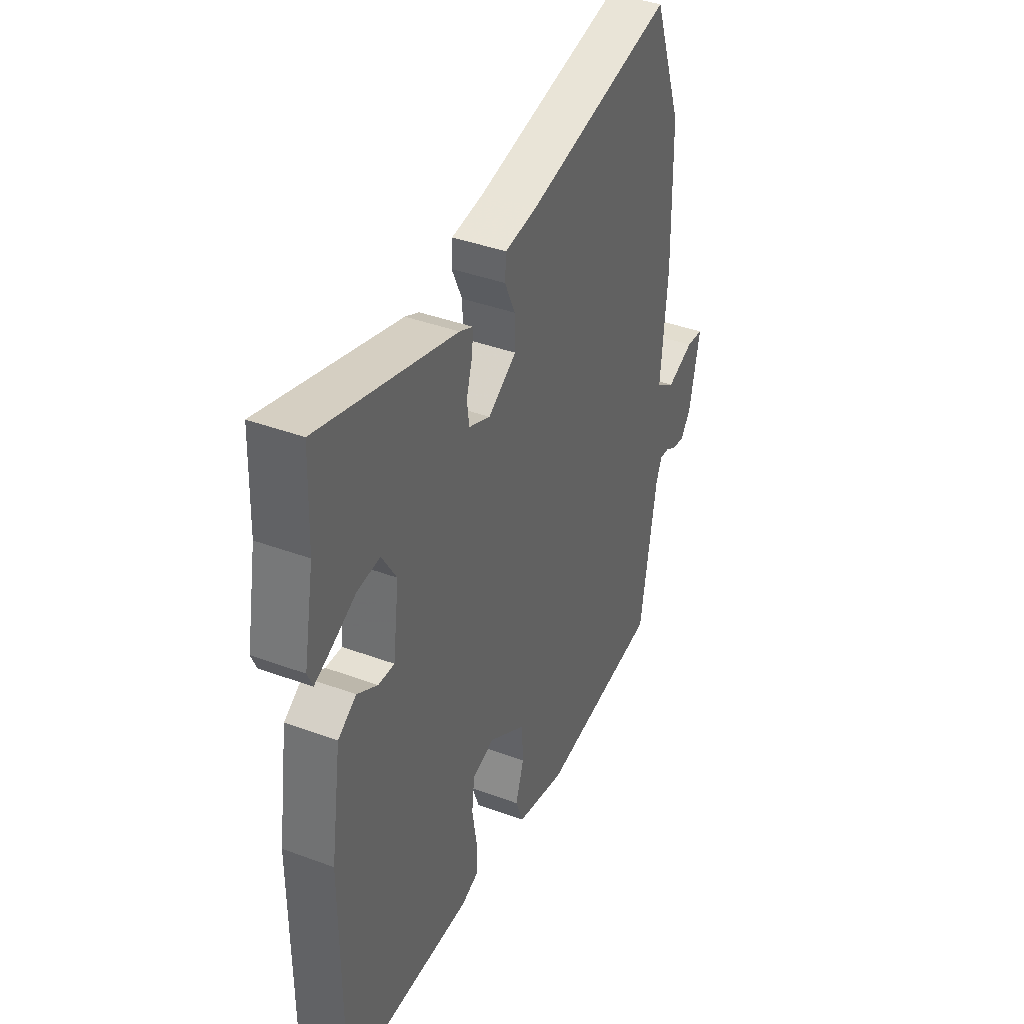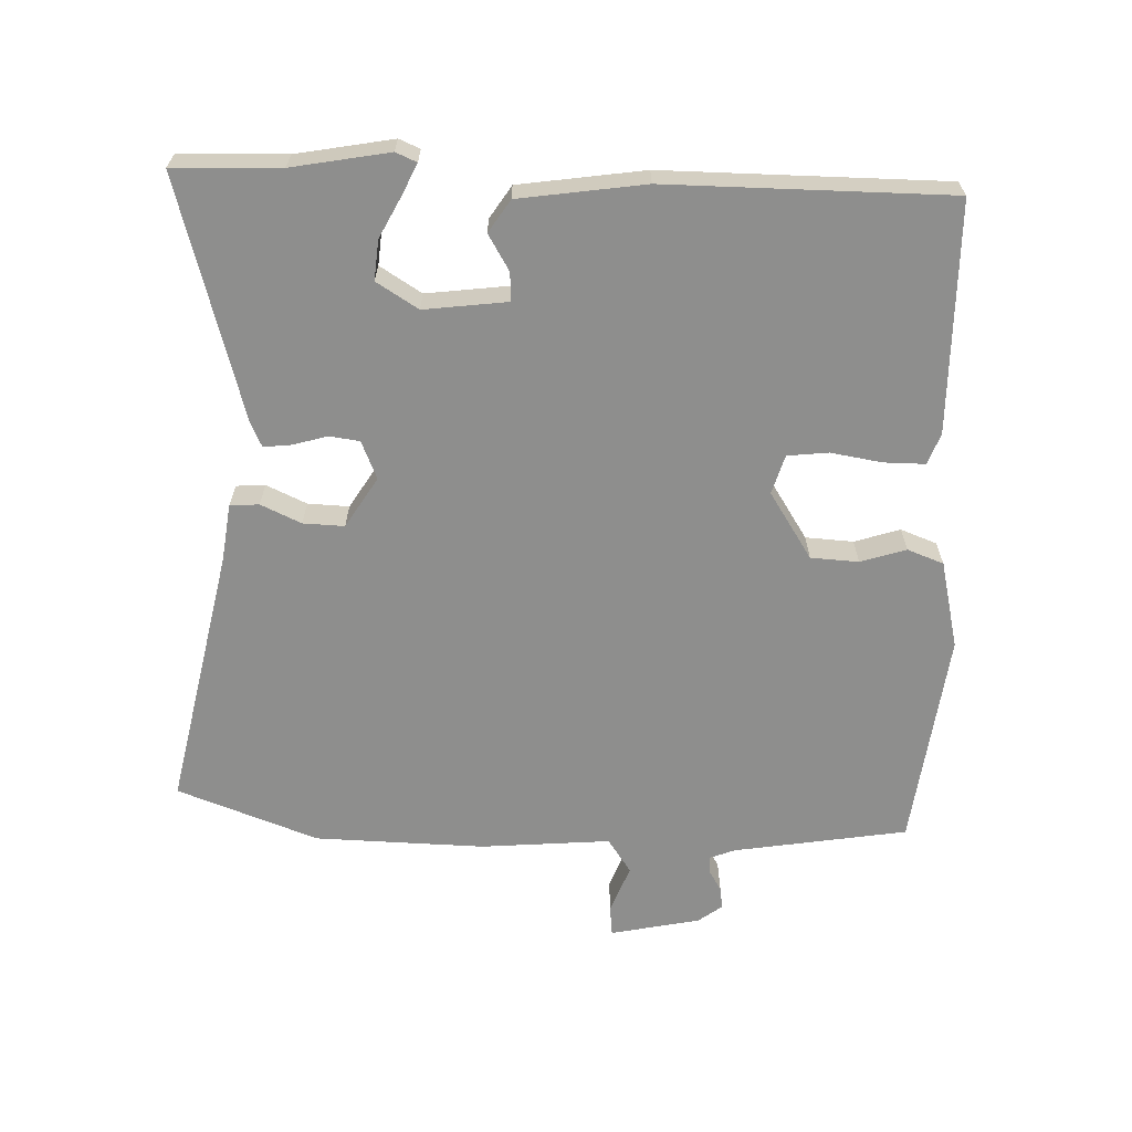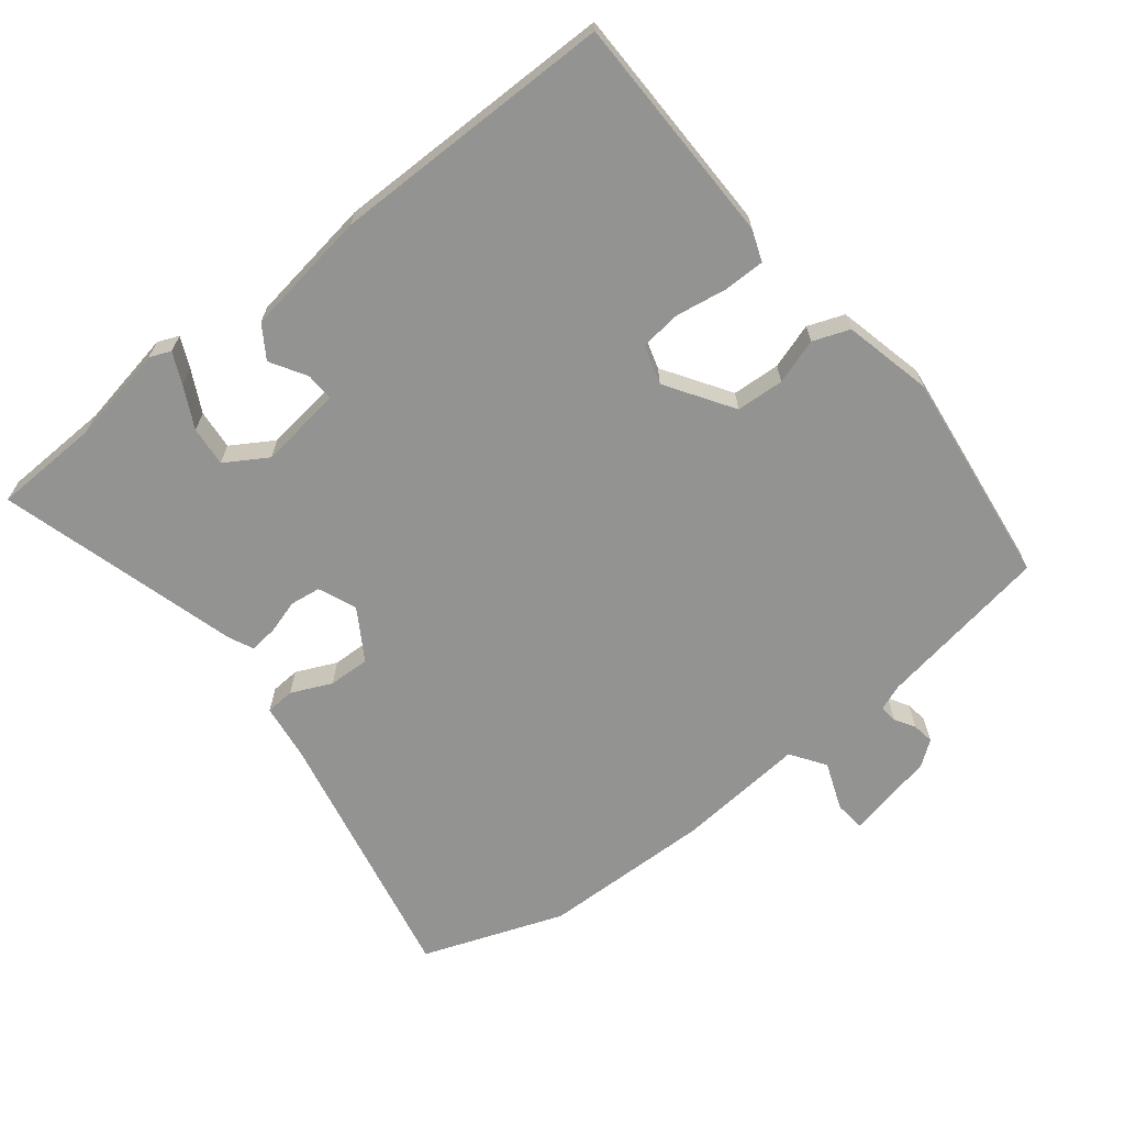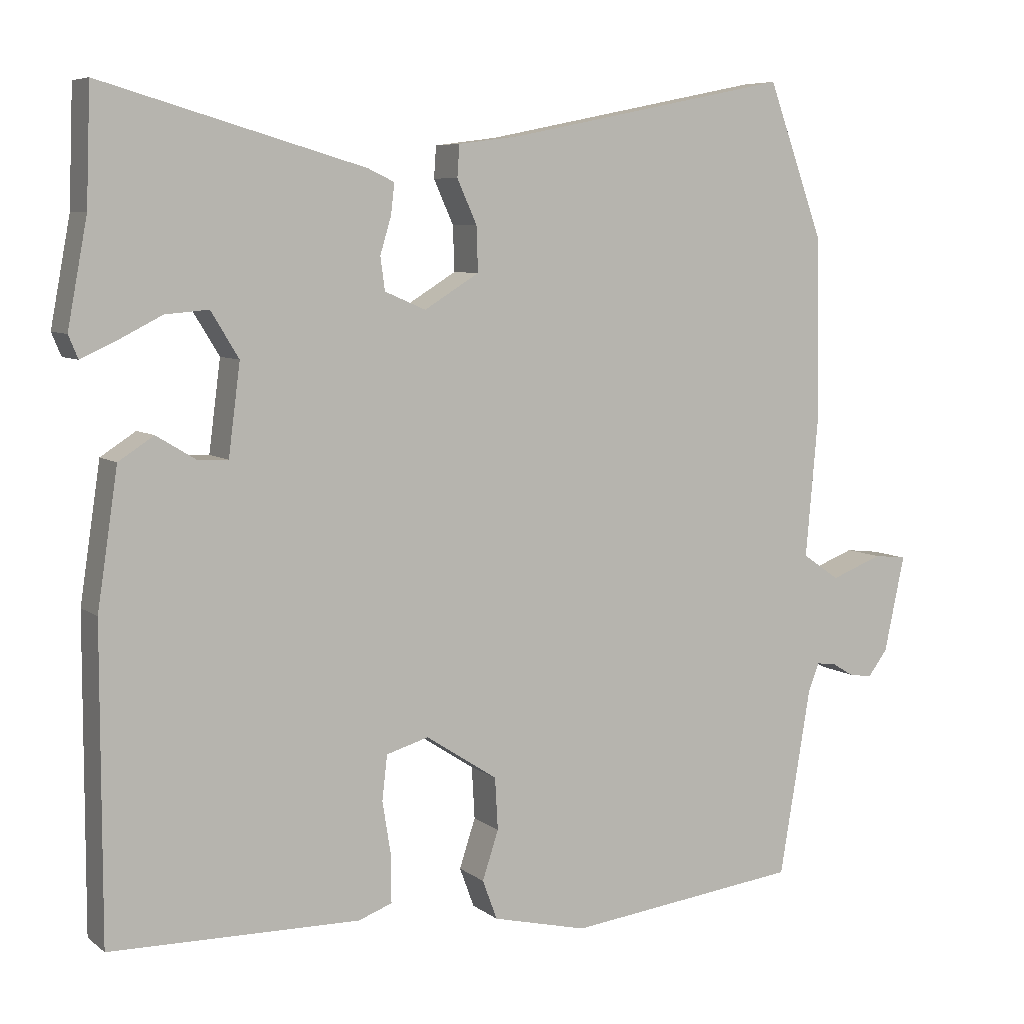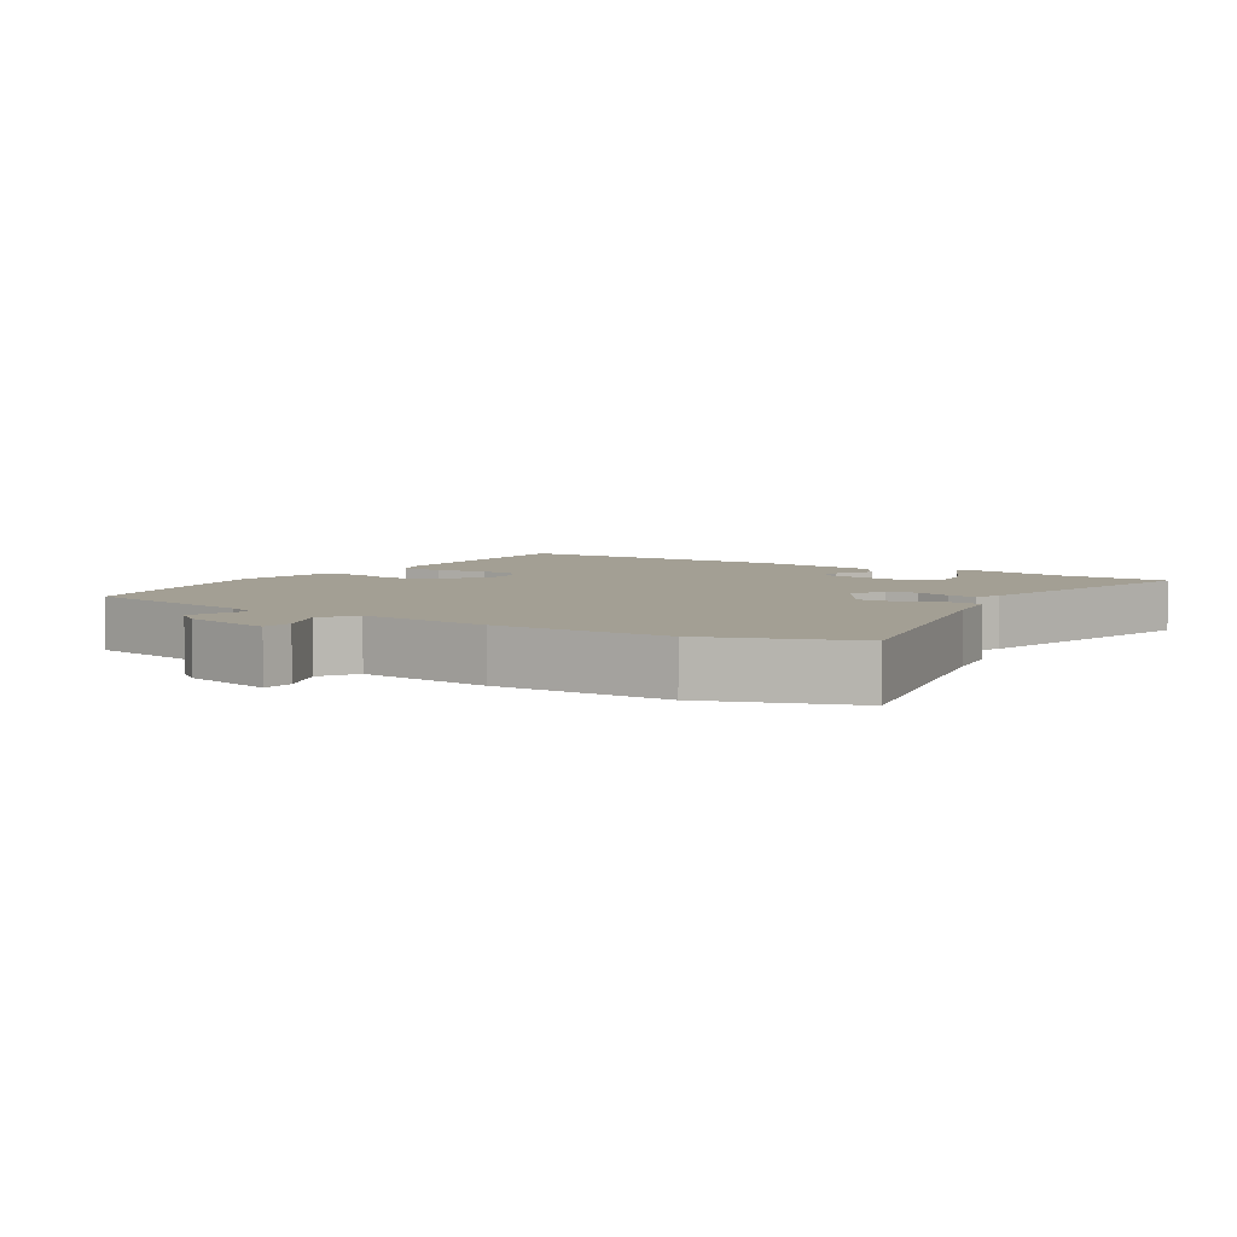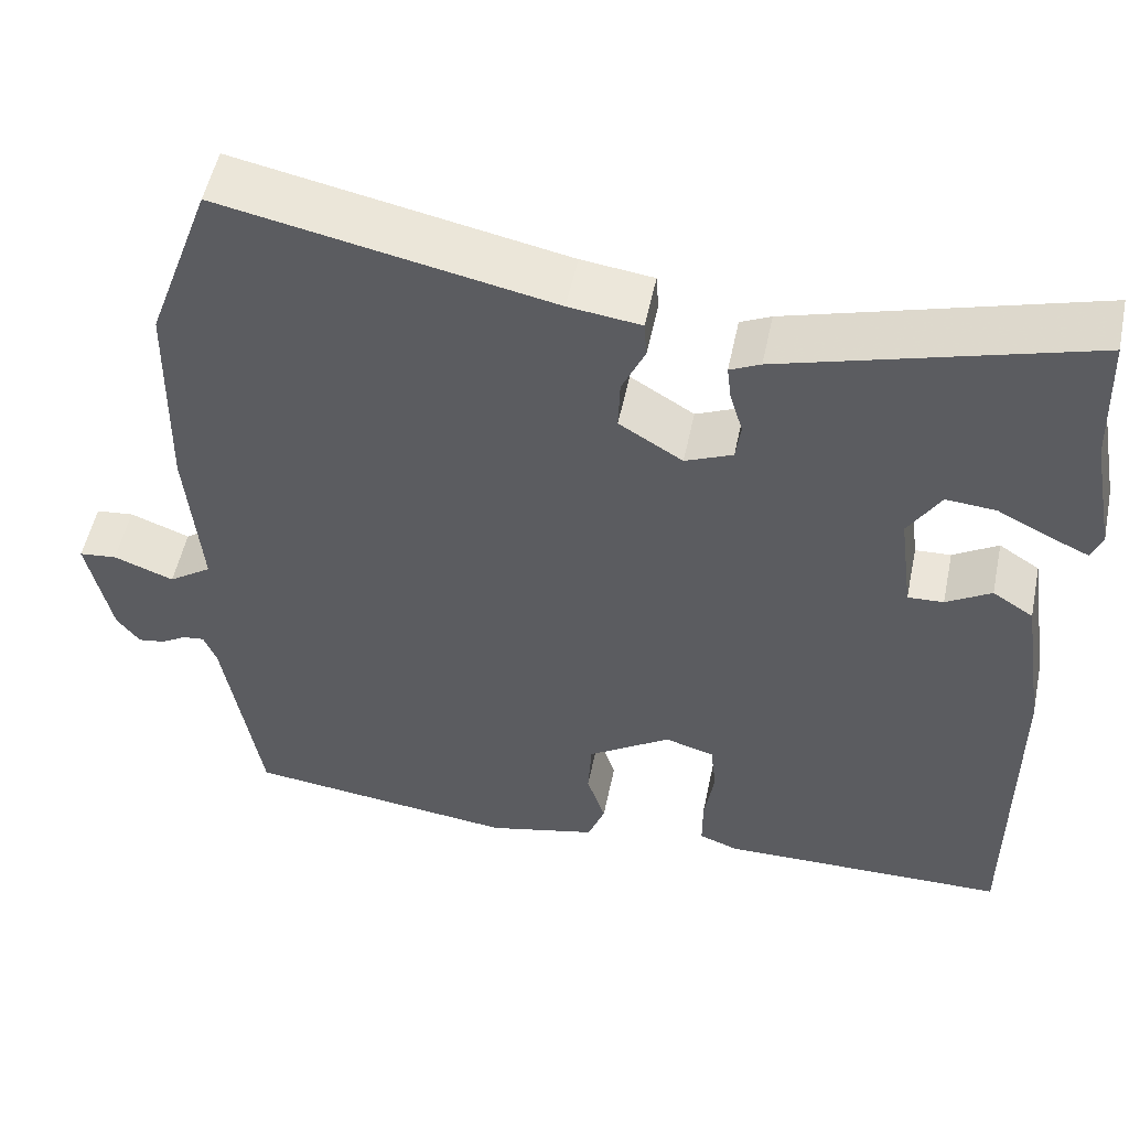
<metadata>
{"format":"obj","ext":"obj","renderer":"f3d","projection":"perspective","resolution":1024,"background":"white","views":[{"elev":40.0,"azim":114.6,"up":"+Z"},{"elev":-64.8,"azim":87.8,"up":"+Y"},{"elev":-66.6,"azim":128.2,"up":"+Y"},{"elev":6.8,"azim":153.0,"up":"+Z"},{"elev":5.4,"azim":-58.0,"up":"+Y"},{"elev":52.5,"azim":11.7,"up":"+Z"}]}
</metadata>
<code>
v -0.537 0.07 0.399
v -0.461 0.07 0.608
v -0.073 0.07 0.529
v 0.012 0.07 0.518
v 0.015 0.07 0.475
v -0.012 0.07 0.415
v -0.014 0.07 0.354
v 0.061 0.07 0.308
v 0.117 0.07 0.332
v 0.123 0.07 0.377
v 0.108 0.07 0.427
v 0.103 0.07 0.469
v 0.139 0.07 0.486
v 0.497 0.07 0.589
v 0.503 0.07 0.431
v 0.53 0.07 0.287
v 0.517 0.07 0.256
v 0.471 0.07 0.277
v 0.41 0.07 0.308
v 0.351 0.07 0.313
v 0.313 0.07 0.251
v 0.329 0.07 0.128
v 0.371 0.07 0.13
v 0.424 0.07 0.162
v 0.472 0.07 0.131
v 0.5 0.07 -0.055
v 0.5 0.07 -0.474
v 0.159 0.07 -0.479
v 0.113 0.07 -0.462
v 0.113 0.07 -0.4
v 0.125 0.07 -0.325
v 0.118 0.07 -0.264
v 0.06 0.07 -0.247
v -0.038 0.07 -0.311
v -0.042 0.07 -0.382
v -0.02 0.07 -0.449
v -0.04 0.07 -0.503
v -0.17 0.07 -0.534
v -0.491 0.07 -0.495
v -0.534 0.07 -0.238
v -0.549 0.07 -0.2
v -0.575 0.07 -0.203
v -0.605 0.07 -0.221
v -0.637 0.07 -0.226
v -0.664 0.07 -0.19
v -0.692 0.07 -0.058
v -0.647 0.07 -0.053
v -0.576 0.07 -0.08
v -0.525 0.07 -0.045
v -0.542 0.07 0.147
v -0.537 0 0.399
v -0.461 0 0.608
v -0.073 0 0.529
v 0.012 0 0.518
v 0.015 0 0.475
v -0.012 0 0.415
v -0.014 0 0.354
v 0.061 0 0.308
v 0.117 0 0.332
v 0.123 0 0.377
v 0.108 0 0.427
v 0.103 0 0.469
v 0.139 0 0.486
v 0.497 0 0.589
v 0.503 0 0.431
v 0.53 0 0.287
v 0.517 0 0.256
v 0.471 0 0.277
v 0.41 0 0.308
v 0.351 0 0.313
v 0.313 0 0.251
v 0.329 0 0.128
v 0.371 0 0.13
v 0.424 0 0.162
v 0.472 0 0.131
v 0.5 0 -0.055
v 0.5 0 -0.474
v 0.159 0 -0.479
v 0.113 0 -0.462
v 0.113 0 -0.4
v 0.125 0 -0.325
v 0.118 0 -0.264
v 0.06 0 -0.247
v -0.038 0 -0.311
v -0.042 0 -0.382
v -0.02 0 -0.449
v -0.04 0 -0.503
v -0.17 0 -0.534
v -0.491 0 -0.495
v -0.534 0 -0.238
v -0.549 0 -0.2
v -0.575 0 -0.203
v -0.605 0 -0.221
v -0.637 0 -0.226
v -0.664 0 -0.19
v -0.692 0 -0.058
v -0.647 0 -0.053
v -0.576 0 -0.08
v -0.525 0 -0.045
v -0.542 0 0.147
f 49 50 1 2
f 45 46 47 48
f 45 48 49
f 42 43 44 45
f 41 42 45 49
f 40 41 49
f 35 36 37 38
f 34 35 38 39
f 33 34 39 40
f 28 29 30 31
f 28 31 32
f 27 28 32
f 26 27 32
f 23 24 25 26
f 22 23 26 32
f 21 22 32 33
f 16 17 18 19
f 15 16 19
f 15 19 20
f 14 15 20
f 13 14 20 21
f 10 11 12 13
f 9 10 13 21
f 3 4 5 6
f 3 6 7
f 2 3 7
f 49 2 7 8
f 21 33 40 49
f 8 9 21 49
f 52 51 100 99
f 98 97 96 95
f 99 98 95
f 95 94 93 92
f 99 95 92 91
f 99 91 90
f 88 87 86 85
f 89 88 85 84
f 90 89 84 83
f 81 80 79 78
f 82 81 78
f 82 78 77
f 82 77 76
f 76 75 74 73
f 82 76 73 72
f 83 82 72 71
f 69 68 67 66
f 69 66 65
f 70 69 65
f 70 65 64
f 71 70 64 63
f 63 62 61 60
f 71 63 60 59
f 56 55 54 53
f 57 56 53
f 57 53 52
f 58 57 52 99
f 99 90 83 71
f 99 71 59 58
f 1 51 52 2
f 2 52 53 3
f 3 53 54 4
f 4 54 55 5
f 5 55 56 6
f 6 56 57 7
f 7 57 58 8
f 8 58 59 9
f 9 59 60 10
f 10 60 61 11
f 11 61 62 12
f 12 62 63 13
f 13 63 64 14
f 14 64 65 15
f 15 65 66 16
f 16 66 67 17
f 17 67 68 18
f 18 68 69 19
f 19 69 70 20
f 20 70 71 21
f 21 71 72 22
f 22 72 73 23
f 23 73 74 24
f 24 74 75 25
f 25 75 76 26
f 26 76 77 27
f 27 77 78 28
f 28 78 79 29
f 29 79 80 30
f 30 80 81 31
f 31 81 82 32
f 32 82 83 33
f 33 83 84 34
f 34 84 85 35
f 35 85 86 36
f 36 86 87 37
f 37 87 88 38
f 38 88 89 39
f 39 89 90 40
f 40 90 91 41
f 41 91 92 42
f 42 92 93 43
f 43 93 94 44
f 44 94 95 45
f 45 95 96 46
f 46 96 97 47
f 47 97 98 48
f 48 98 99 49
f 49 99 100 50
f 50 100 51 1

</code>
